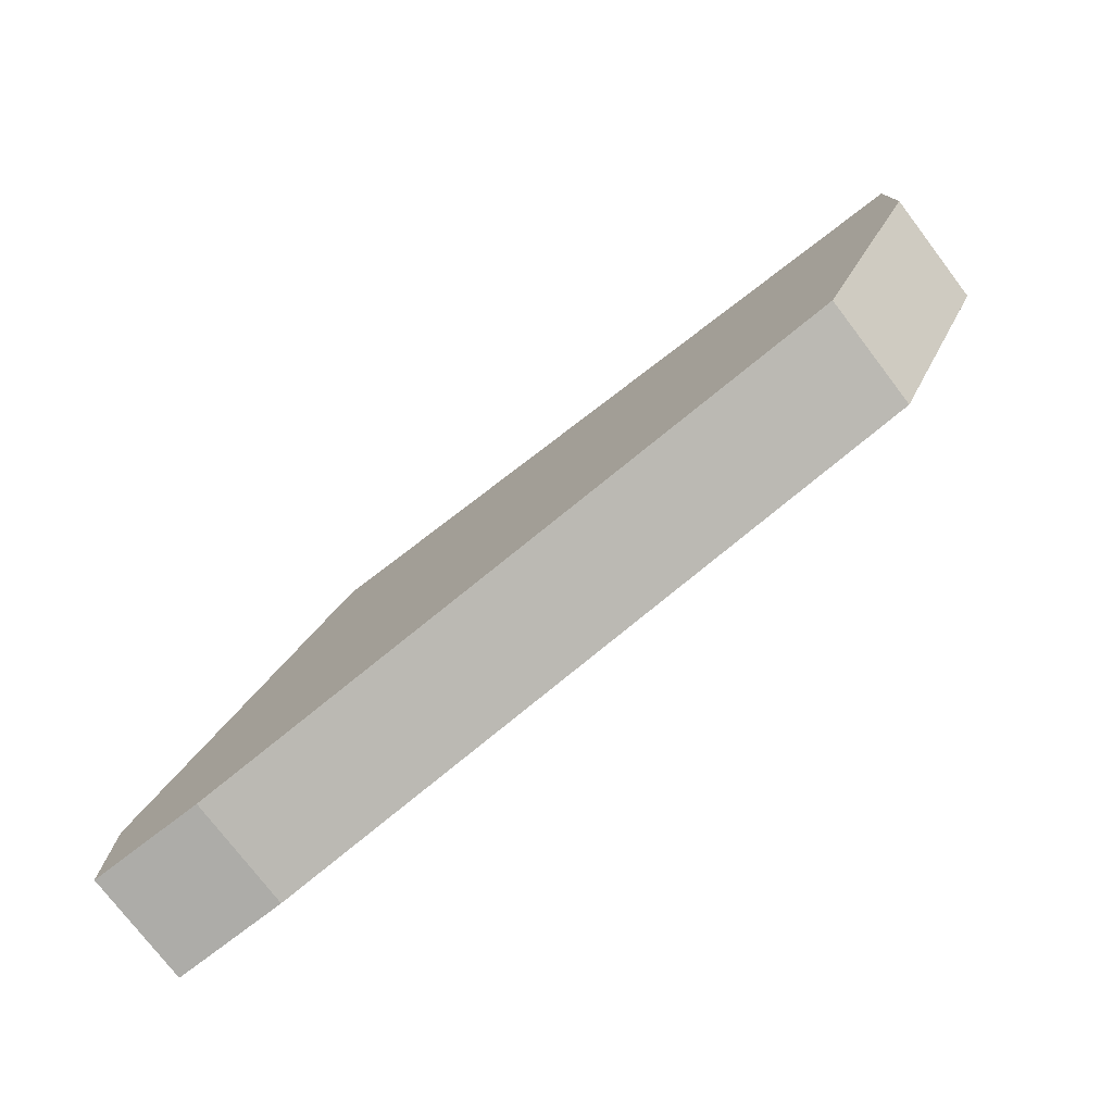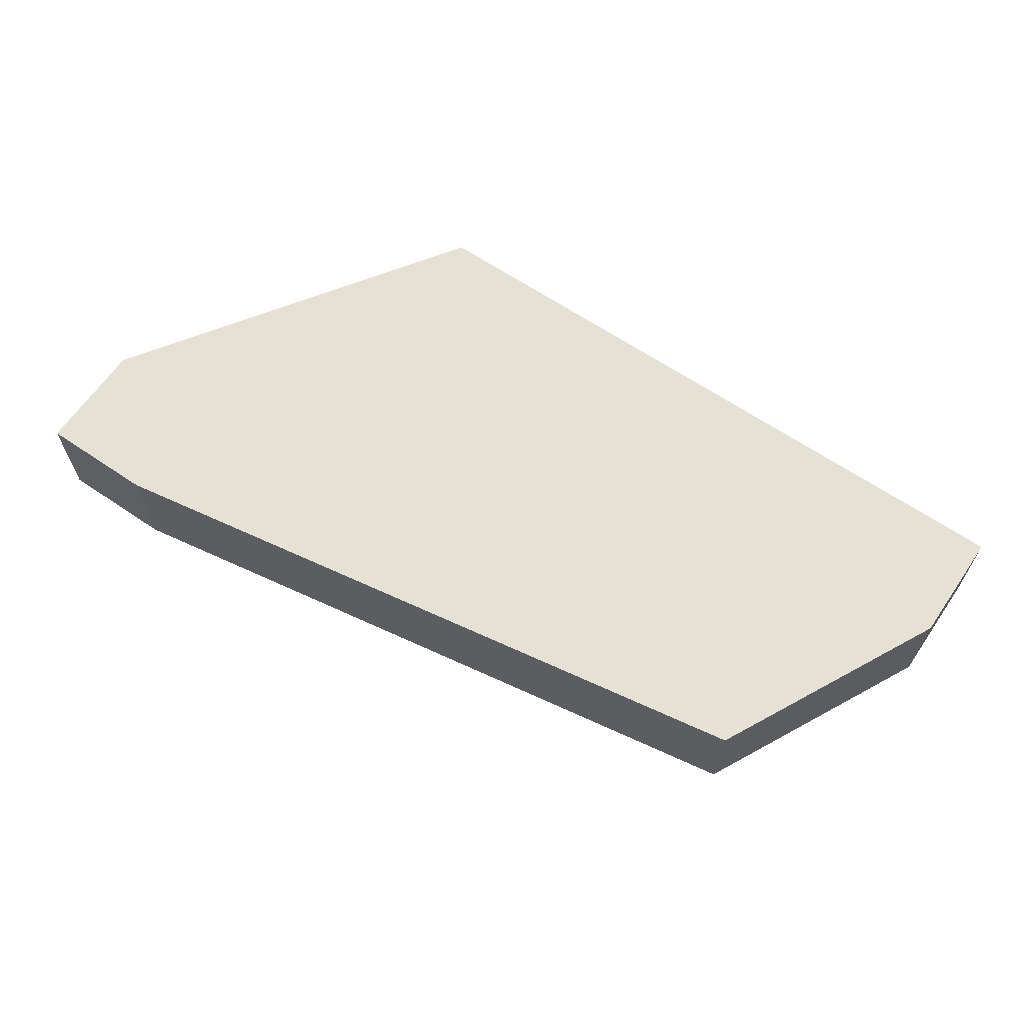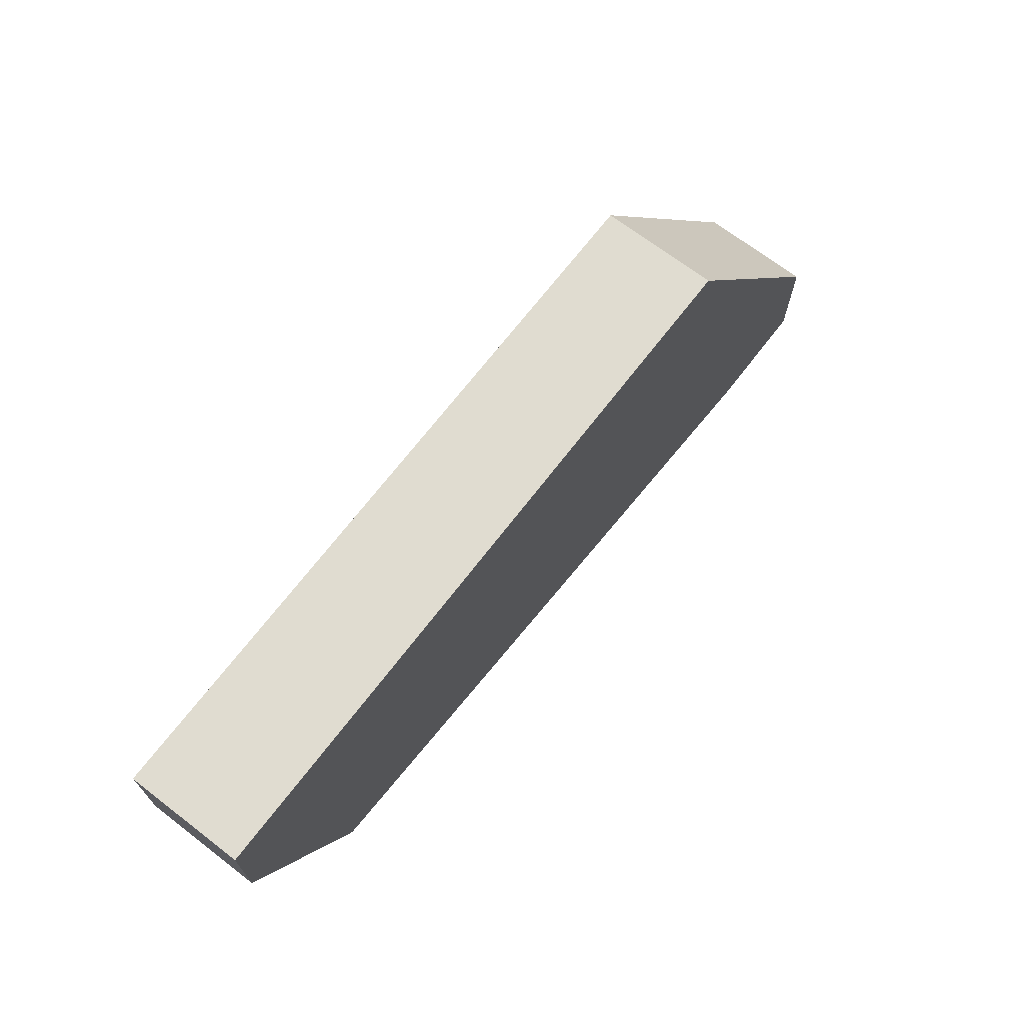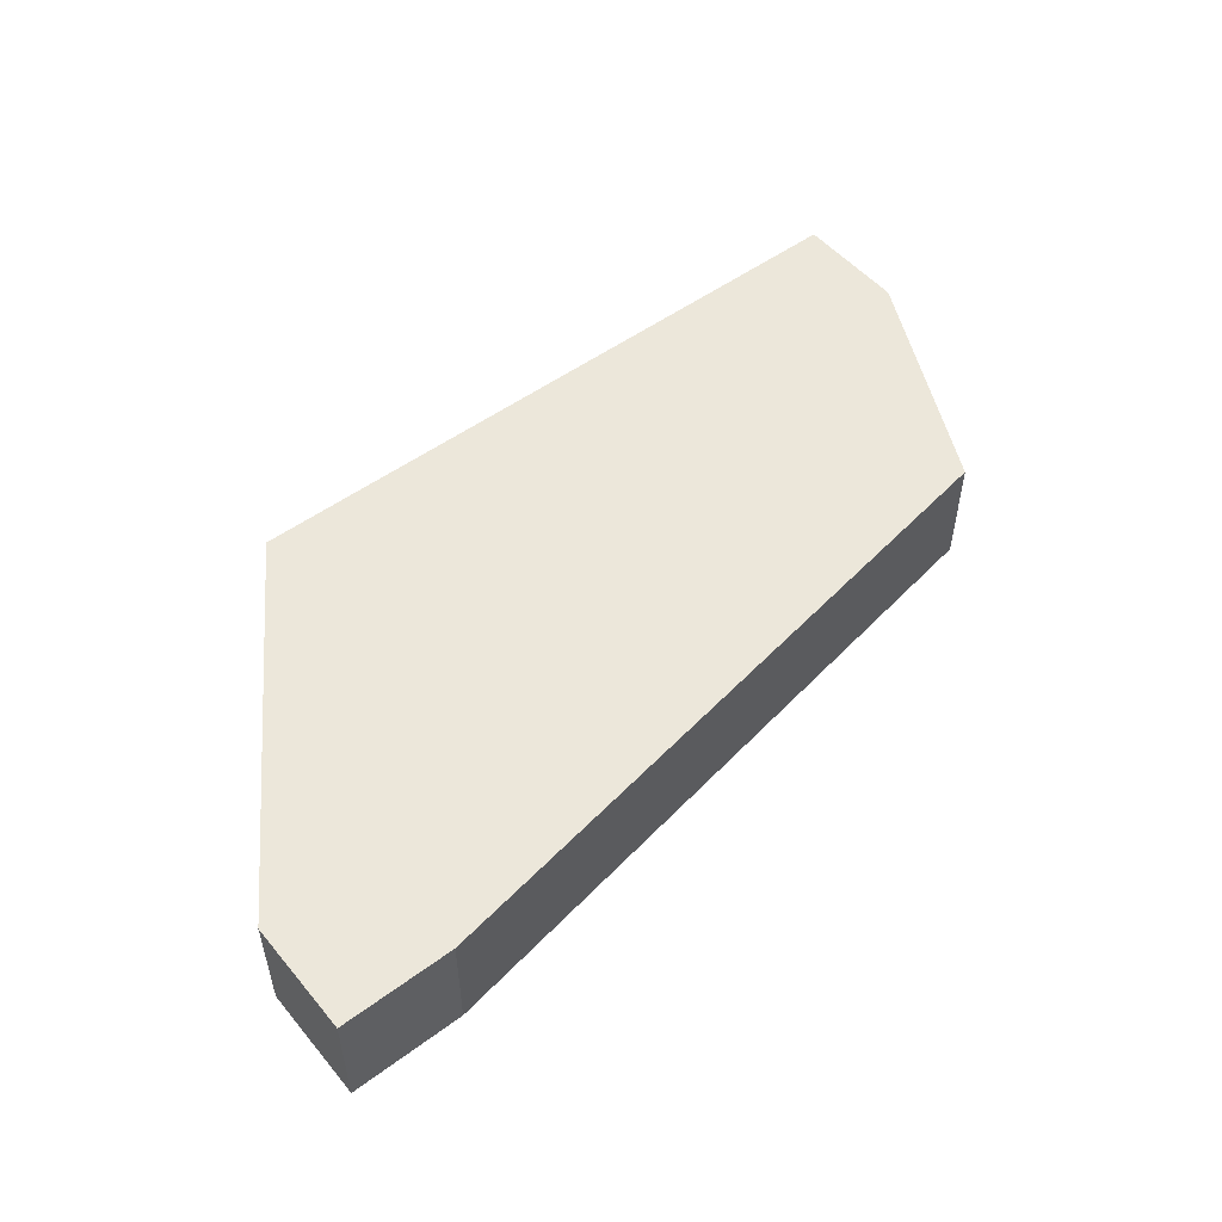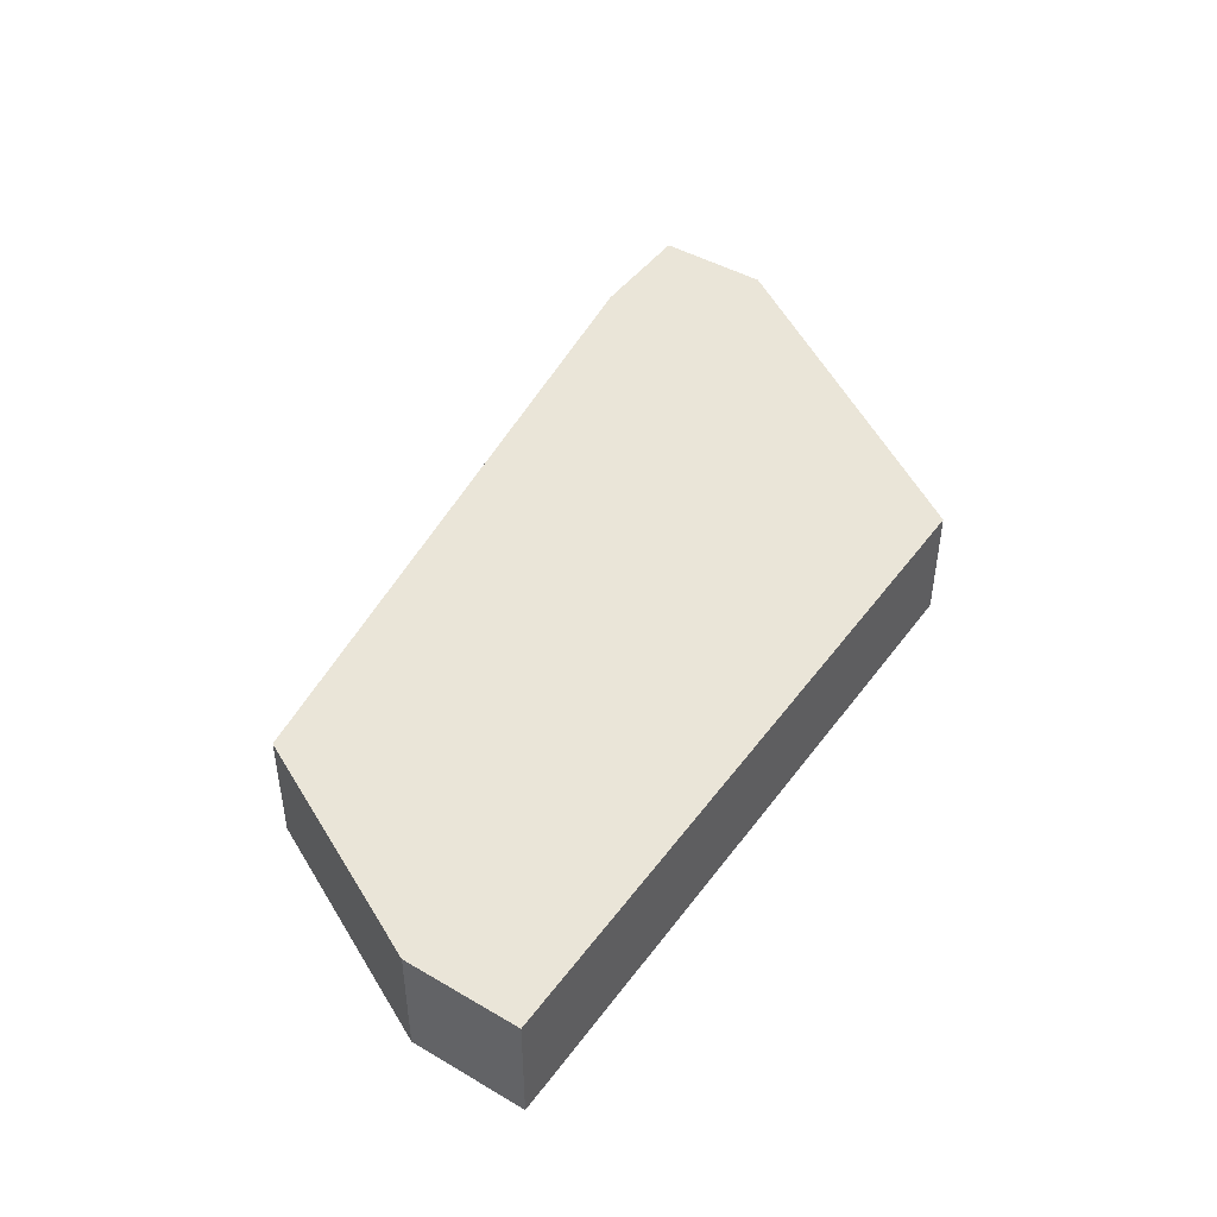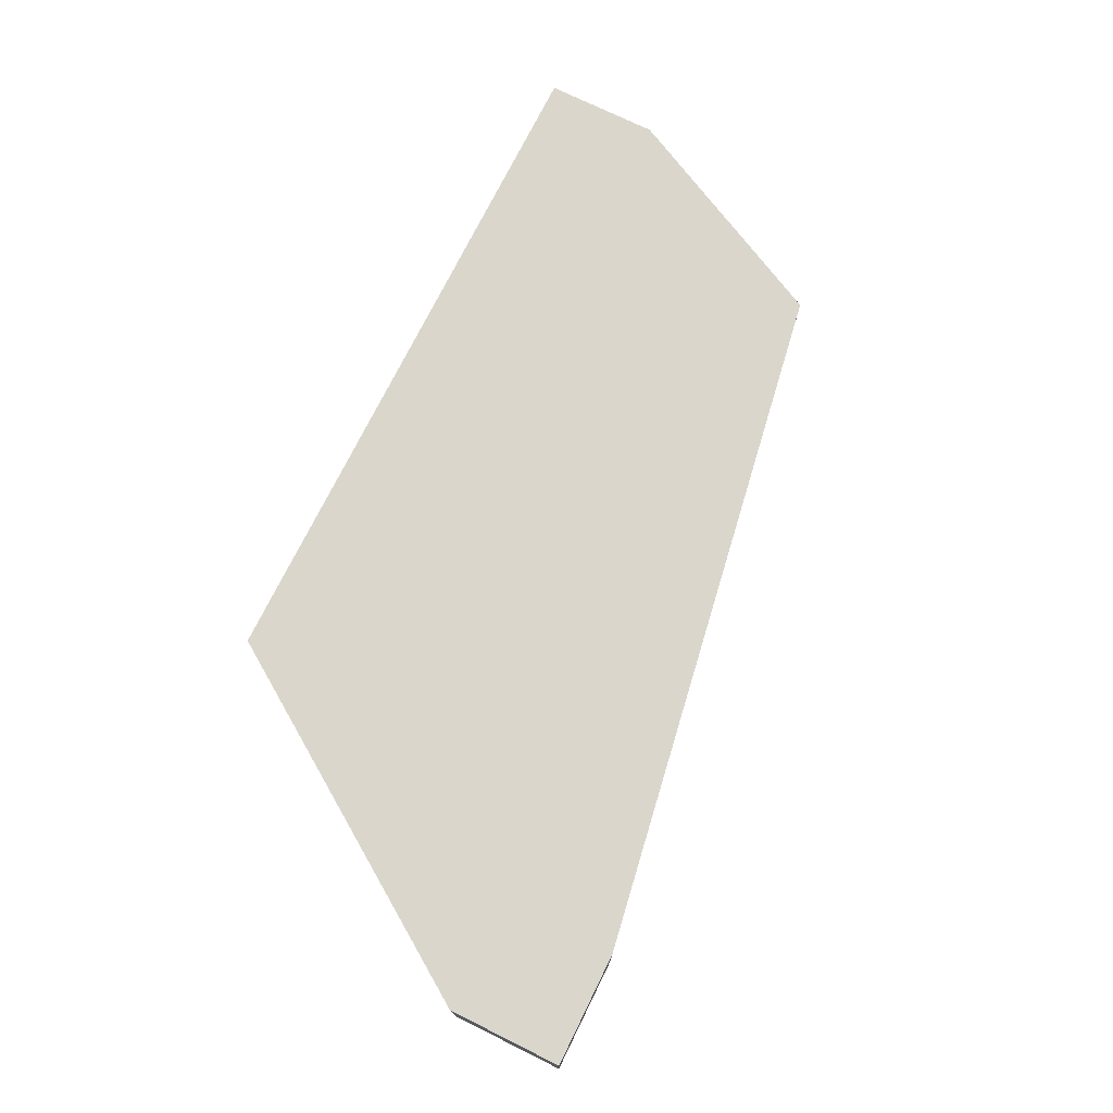
<metadata>
{"format":"obj","ext":"obj","renderer":"f3d","projection":"perspective","resolution":1024,"background":"white","views":[{"elev":-76.7,"azim":37.4,"up":"+Y"},{"elev":64.1,"azim":34.4,"up":"+Z"},{"elev":69.6,"azim":127.5,"up":"+Y"},{"elev":51.5,"azim":-38.6,"up":"+Z"},{"elev":45.0,"azim":124.0,"up":"+Z"},{"elev":73.7,"azim":-63.7,"up":"+Z"}]}
</metadata>
<code>
v 0.2496 -0.03561 -0.09006
v 0.2651 -0.03561 -0.09006
v 0.3734 0.02626 -0.0746
v 0.2496 -0.02014 -0.09006
v 0.2496 -0.03561 -0.0746
v 0.2651 -0.03561 -0.0746
v 0.3734 0.0108 -0.0746
v 0.2496 -0.02014 -0.0746
v 0.3734 0.02626 -0.09006
v 0.3734 0.0108 -0.09006
v 0.3579 -0.02014 -0.0746
v 0.3579 -0.02014 -0.09006
v 0.2806 0.02626 -0.0746
v 0.2806 0.02626 -0.09006
f 3 9 14
f 3 14 13
f 8 13 14
f 8 14 4
f 8 4 1
f 8 1 5
f 6 11 7
f 6 7 3
f 6 3 13
f 6 13 8
f 6 8 5
f 10 7 11
f 10 11 12
f 10 9 3
f 10 3 7
f 2 6 5
f 2 5 1
f 2 1 4
f 2 4 14
f 2 14 9
f 2 9 10
f 2 10 12
f 2 12 11
f 2 11 6

</code>
